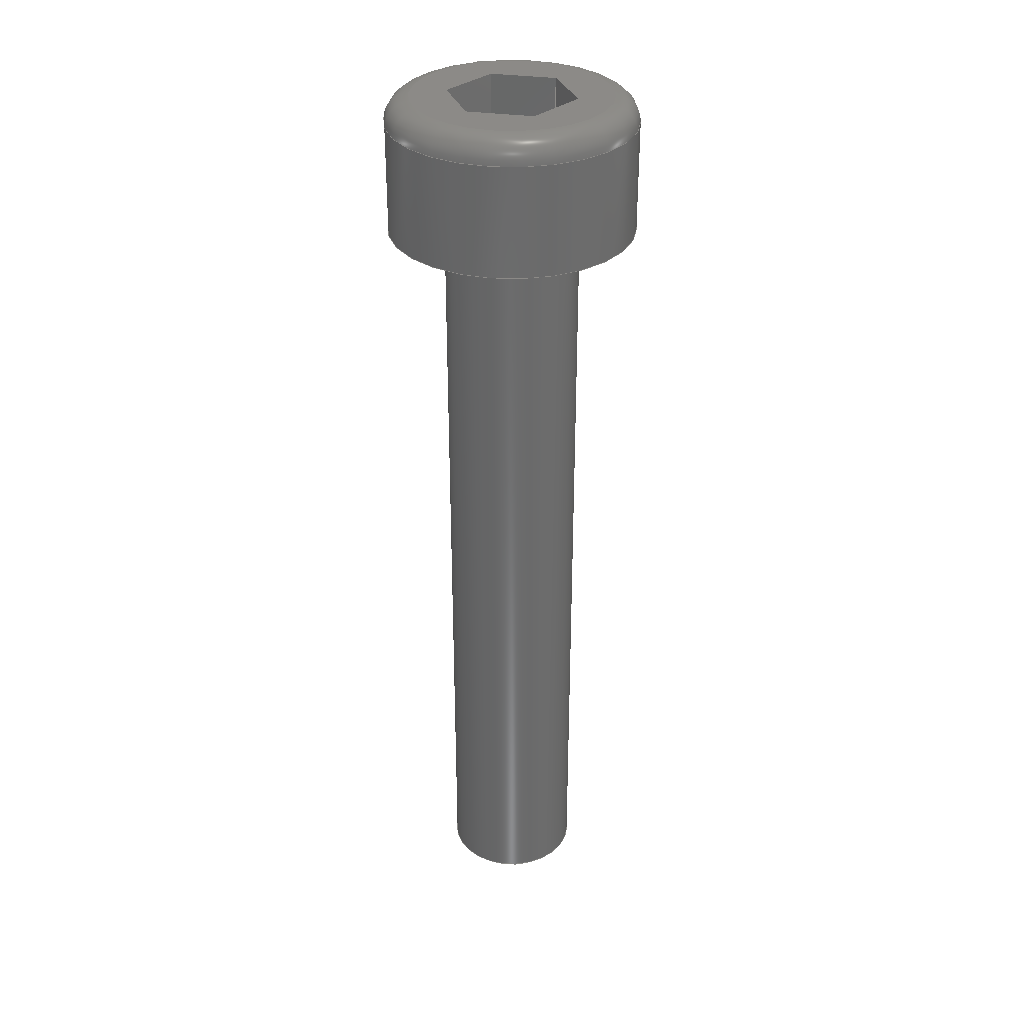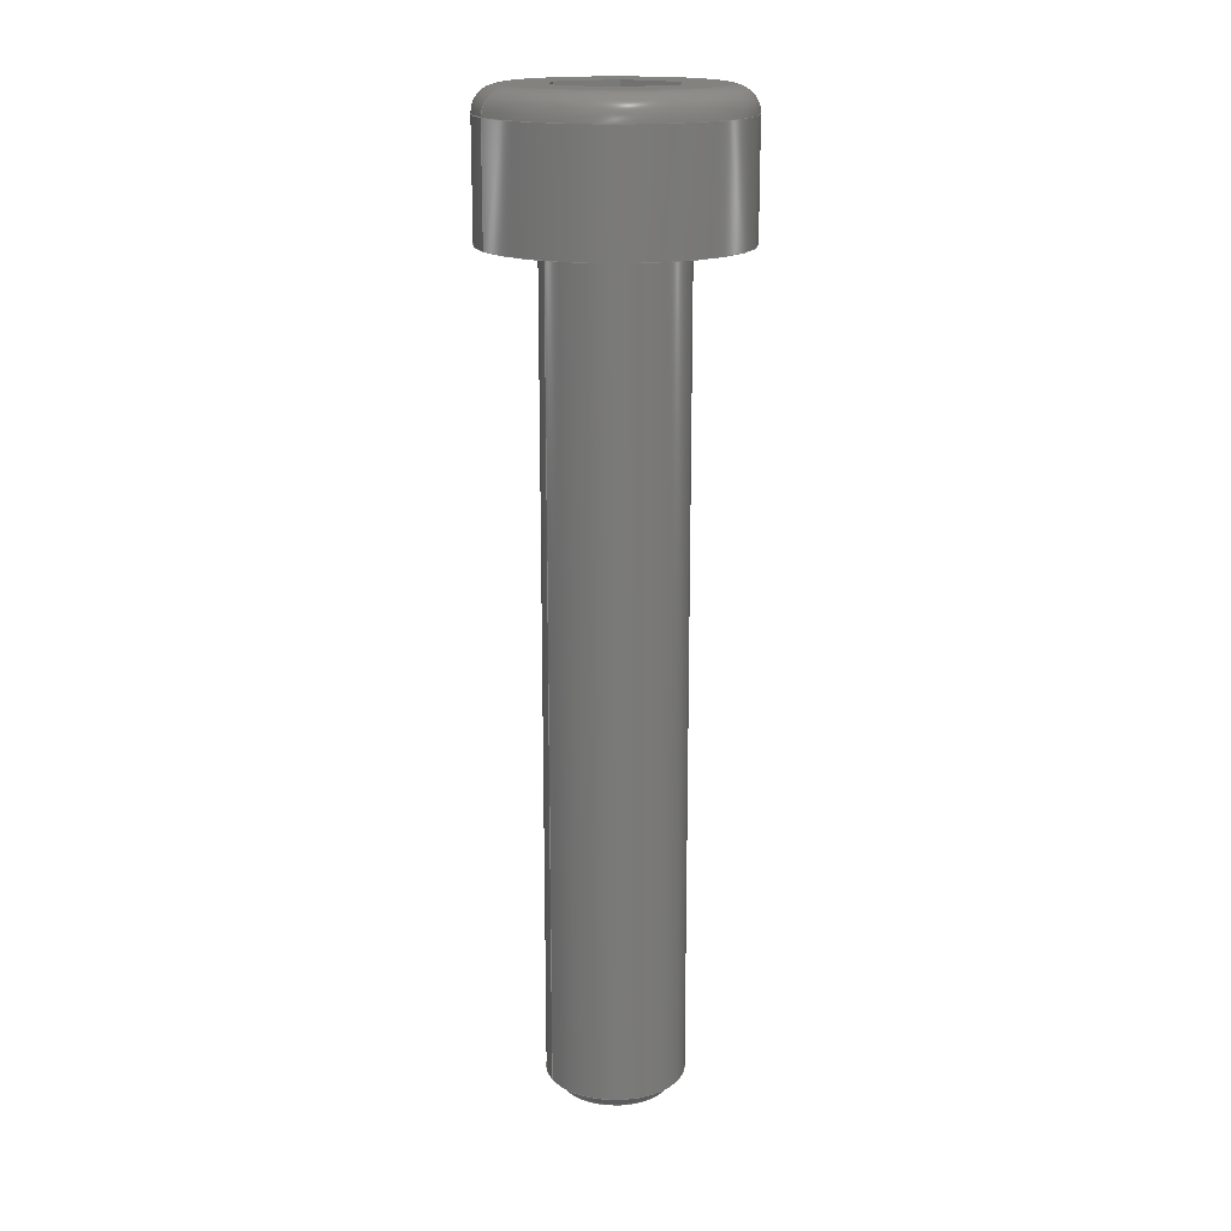
<metadata>
{"format":"step","ext":"step","renderer":"f3d","projection":"perspective","resolution":1024,"background":"white","views":[{"elev":32.4,"azim":71.6,"up":"+Z"},{"elev":17.2,"azim":-26.2,"up":"+Z"}]}
</metadata>
<code>
ISO-10303-21;
DATA;
#1=MECHANICAL_DESIGN_GEOMETRIC_PRESENTATION_REPRESENTATION('',(#202,#203,
#204,#205,#206,#207,#208,#209,#210,#211,#212,#213,#214,#215,#216),#395);
#2=SHAPE_REPRESENTATION_RELATIONSHIP('SRR','None',#402,#3);
#3=ADVANCED_BREP_SHAPE_REPRESENTATION('',(#4),#394);
#4=MANIFOLD_SOLID_BREP('Bry\X2\0142\X0\a1',#231);
#5=TOROIDAL_SURFACE('',#255,2.2,0.55);
#6=FACE_BOUND('',#71,.T.);
#7=FACE_BOUND('',#75,.T.);
#8=CYLINDRICAL_SURFACE('',#249,1.5);
#9=CYLINDRICAL_SURFACE('',#253,2.75);
#10=LINE('',#338,#31);
#11=LINE('',#342,#32);
#12=LINE('',#349,#33);
#13=LINE('',#357,#34);
#14=LINE('',#359,#35);
#15=LINE('',#361,#36);
#16=LINE('',#363,#37);
#17=LINE('',#365,#38);
#18=LINE('',#366,#39);
#19=LINE('',#369,#40);
#20=LINE('',#371,#41);
#21=LINE('',#372,#42);
#22=LINE('',#375,#43);
#23=LINE('',#376,#44);
#24=LINE('',#379,#45);
#25=LINE('',#380,#46);
#26=LINE('',#383,#47);
#27=LINE('',#384,#48);
#28=LINE('',#387,#49);
#29=LINE('',#388,#50);
#30=LINE('',#390,#51);
#31=VECTOR('',#276,1.2);
#32=VECTOR('',#281,1.5);
#33=VECTOR('',#290,2.75);
#34=VECTOR('',#299,1);
#35=VECTOR('',#300,1);
#36=VECTOR('',#301,1);
#37=VECTOR('',#302,1);
#38=VECTOR('',#303,1);
#39=VECTOR('',#304,1);
#40=VECTOR('',#307,1);
#41=VECTOR('',#308,1);
#42=VECTOR('',#309,1);
#43=VECTOR('',#312,1);
#44=VECTOR('',#313,1);
#45=VECTOR('',#316,1);
#46=VECTOR('',#317,1);
#47=VECTOR('',#320,1);
#48=VECTOR('',#321,1);
#49=VECTOR('',#324,1);
#50=VECTOR('',#325,1);
#51=VECTOR('',#328,1);
#52=CONICAL_SURFACE('',#247,1.2,0.7854);
#53=FACE_OUTER_BOUND('',#67,.T.);
#54=FACE_OUTER_BOUND('',#68,.T.);
#55=FACE_OUTER_BOUND('',#69,.T.);
#56=FACE_OUTER_BOUND('',#70,.T.);
#57=FACE_OUTER_BOUND('',#72,.T.);
#58=FACE_OUTER_BOUND('',#73,.T.);
#59=FACE_OUTER_BOUND('',#74,.T.);
#60=FACE_OUTER_BOUND('',#76,.T.);
#61=FACE_OUTER_BOUND('',#77,.T.);
#62=FACE_OUTER_BOUND('',#78,.T.);
#63=FACE_OUTER_BOUND('',#79,.T.);
#64=FACE_OUTER_BOUND('',#80,.T.);
#65=FACE_OUTER_BOUND('',#81,.T.);
#66=FACE_OUTER_BOUND('',#82,.T.);
#67=EDGE_LOOP('',(#136));
#68=EDGE_LOOP('',(#137,#138,#139,#140));
#69=EDGE_LOOP('',(#141,#142,#143,#144));
#70=EDGE_LOOP('',(#145));
#71=EDGE_LOOP('',(#146));
#72=EDGE_LOOP('',(#147,#148,#149,#150));
#73=EDGE_LOOP('',(#151,#152,#153,#154));
#74=EDGE_LOOP('',(#155));
#75=EDGE_LOOP('',(#156,#157,#158,#159,#160,#161));
#76=EDGE_LOOP('',(#162,#163,#164,#165));
#77=EDGE_LOOP('',(#166,#167,#168,#169));
#78=EDGE_LOOP('',(#170,#171,#172,#173));
#79=EDGE_LOOP('',(#174,#175,#176,#177));
#80=EDGE_LOOP('',(#178,#179,#180,#181));
#81=EDGE_LOOP('',(#182,#183,#184,#185));
#82=EDGE_LOOP('',(#186,#187,#188,#189,#190,#191));
#83=CIRCLE('',#246,1.2);
#84=CIRCLE('',#248,1.5);
#85=CIRCLE('',#250,1.5);
#86=CIRCLE('',#252,2.75);
#87=CIRCLE('',#254,2.75);
#88=CIRCLE('',#256,2.2);
#89=CIRCLE('',#257,0.55);
#90=VERTEX_POINT('',#333);
#91=VERTEX_POINT('',#336);
#92=VERTEX_POINT('',#340);
#93=VERTEX_POINT('',#344);
#94=VERTEX_POINT('',#347);
#95=VERTEX_POINT('',#351);
#96=VERTEX_POINT('',#355);
#97=VERTEX_POINT('',#356);
#98=VERTEX_POINT('',#358);
#99=VERTEX_POINT('',#360);
#100=VERTEX_POINT('',#362);
#101=VERTEX_POINT('',#364);
#102=VERTEX_POINT('',#368);
#103=VERTEX_POINT('',#370);
#104=VERTEX_POINT('',#374);
#105=VERTEX_POINT('',#378);
#106=VERTEX_POINT('',#382);
#107=VERTEX_POINT('',#386);
#108=EDGE_CURVE('',#90,#90,#83,.T.);
#109=EDGE_CURVE('',#91,#91,#84,.T.);
#110=EDGE_CURVE('',#91,#90,#10,.T.);
#111=EDGE_CURVE('',#92,#92,#85,.T.);
#112=EDGE_CURVE('',#92,#91,#11,.T.);
#113=EDGE_CURVE('',#93,#93,#86,.T.);
#114=EDGE_CURVE('',#94,#94,#87,.T.);
#115=EDGE_CURVE('',#94,#93,#12,.T.);
#116=EDGE_CURVE('',#95,#95,#88,.T.);
#117=EDGE_CURVE('',#95,#94,#89,.T.);
#118=EDGE_CURVE('',#96,#97,#13,.T.);
#119=EDGE_CURVE('',#98,#96,#14,.T.);
#120=EDGE_CURVE('',#99,#98,#15,.T.);
#121=EDGE_CURVE('',#100,#99,#16,.T.);
#122=EDGE_CURVE('',#101,#100,#17,.T.);
#123=EDGE_CURVE('',#97,#101,#18,.T.);
#124=EDGE_CURVE('',#102,#96,#19,.T.);
#125=EDGE_CURVE('',#103,#97,#20,.T.);
#126=EDGE_CURVE('',#102,#103,#21,.T.);
#127=EDGE_CURVE('',#104,#98,#22,.T.);
#128=EDGE_CURVE('',#104,#102,#23,.T.);
#129=EDGE_CURVE('',#105,#99,#24,.T.);
#130=EDGE_CURVE('',#105,#104,#25,.T.);
#131=EDGE_CURVE('',#106,#100,#26,.T.);
#132=EDGE_CURVE('',#106,#105,#27,.T.);
#133=EDGE_CURVE('',#107,#101,#28,.T.);
#134=EDGE_CURVE('',#107,#106,#29,.T.);
#135=EDGE_CURVE('',#103,#107,#30,.T.);
#136=ORIENTED_EDGE('',*,*,#108,.F.);
#137=ORIENTED_EDGE('',*,*,#109,.F.);
#138=ORIENTED_EDGE('',*,*,#110,.T.);
#139=ORIENTED_EDGE('',*,*,#108,.T.);
#140=ORIENTED_EDGE('',*,*,#110,.F.);
#141=ORIENTED_EDGE('',*,*,#111,.F.);
#142=ORIENTED_EDGE('',*,*,#112,.T.);
#143=ORIENTED_EDGE('',*,*,#109,.T.);
#144=ORIENTED_EDGE('',*,*,#112,.F.);
#145=ORIENTED_EDGE('',*,*,#113,.F.);
#146=ORIENTED_EDGE('',*,*,#111,.T.);
#147=ORIENTED_EDGE('',*,*,#114,.F.);
#148=ORIENTED_EDGE('',*,*,#115,.T.);
#149=ORIENTED_EDGE('',*,*,#113,.T.);
#150=ORIENTED_EDGE('',*,*,#115,.F.);
#151=ORIENTED_EDGE('',*,*,#116,.F.);
#152=ORIENTED_EDGE('',*,*,#117,.T.);
#153=ORIENTED_EDGE('',*,*,#114,.T.);
#154=ORIENTED_EDGE('',*,*,#117,.F.);
#155=ORIENTED_EDGE('',*,*,#116,.T.);
#156=ORIENTED_EDGE('',*,*,#118,.F.);
#157=ORIENTED_EDGE('',*,*,#119,.F.);
#158=ORIENTED_EDGE('',*,*,#120,.F.);
#159=ORIENTED_EDGE('',*,*,#121,.F.);
#160=ORIENTED_EDGE('',*,*,#122,.F.);
#161=ORIENTED_EDGE('',*,*,#123,.F.);
#162=ORIENTED_EDGE('',*,*,#124,.T.);
#163=ORIENTED_EDGE('',*,*,#118,.T.);
#164=ORIENTED_EDGE('',*,*,#125,.F.);
#165=ORIENTED_EDGE('',*,*,#126,.F.);
#166=ORIENTED_EDGE('',*,*,#127,.T.);
#167=ORIENTED_EDGE('',*,*,#119,.T.);
#168=ORIENTED_EDGE('',*,*,#124,.F.);
#169=ORIENTED_EDGE('',*,*,#128,.F.);
#170=ORIENTED_EDGE('',*,*,#129,.T.);
#171=ORIENTED_EDGE('',*,*,#120,.T.);
#172=ORIENTED_EDGE('',*,*,#127,.F.);
#173=ORIENTED_EDGE('',*,*,#130,.F.);
#174=ORIENTED_EDGE('',*,*,#131,.T.);
#175=ORIENTED_EDGE('',*,*,#121,.T.);
#176=ORIENTED_EDGE('',*,*,#129,.F.);
#177=ORIENTED_EDGE('',*,*,#132,.F.);
#178=ORIENTED_EDGE('',*,*,#133,.T.);
#179=ORIENTED_EDGE('',*,*,#122,.T.);
#180=ORIENTED_EDGE('',*,*,#131,.F.);
#181=ORIENTED_EDGE('',*,*,#134,.F.);
#182=ORIENTED_EDGE('',*,*,#125,.T.);
#183=ORIENTED_EDGE('',*,*,#123,.T.);
#184=ORIENTED_EDGE('',*,*,#133,.F.);
#185=ORIENTED_EDGE('',*,*,#135,.F.);
#186=ORIENTED_EDGE('',*,*,#135,.T.);
#187=ORIENTED_EDGE('',*,*,#134,.T.);
#188=ORIENTED_EDGE('',*,*,#132,.T.);
#189=ORIENTED_EDGE('',*,*,#130,.T.);
#190=ORIENTED_EDGE('',*,*,#128,.T.);
#191=ORIENTED_EDGE('',*,*,#126,.T.);
#192=PLANE('',#245);
#193=PLANE('',#251);
#194=PLANE('',#258);
#195=PLANE('',#259);
#196=PLANE('',#260);
#197=PLANE('',#261);
#198=PLANE('',#262);
#199=PLANE('',#263);
#200=PLANE('',#264);
#201=PLANE('',#265);
#202=STYLED_ITEM('',(#412),#217);
#203=STYLED_ITEM('',(#412),#218);
#204=STYLED_ITEM('',(#412),#219);
#205=STYLED_ITEM('',(#412),#220);
#206=STYLED_ITEM('',(#412),#221);
#207=STYLED_ITEM('',(#412),#222);
#208=STYLED_ITEM('',(#412),#223);
#209=STYLED_ITEM('',(#412),#224);
#210=STYLED_ITEM('',(#412),#225);
#211=STYLED_ITEM('',(#412),#226);
#212=STYLED_ITEM('',(#412),#227);
#213=STYLED_ITEM('',(#412),#228);
#214=STYLED_ITEM('',(#412),#229);
#215=STYLED_ITEM('',(#412),#230);
#216=STYLED_ITEM('',(#411),#4);
#217=ADVANCED_FACE('',(#53),#192,.F.);
#218=ADVANCED_FACE('',(#54),#52,.T.);
#219=ADVANCED_FACE('',(#55),#8,.T.);
#220=ADVANCED_FACE('',(#56,#6),#193,.F.);
#221=ADVANCED_FACE('',(#57),#9,.T.);
#222=ADVANCED_FACE('',(#58),#5,.T.);
#223=ADVANCED_FACE('',(#59,#7),#194,.T.);
#224=ADVANCED_FACE('',(#60),#195,.T.);
#225=ADVANCED_FACE('',(#61),#196,.T.);
#226=ADVANCED_FACE('',(#62),#197,.T.);
#227=ADVANCED_FACE('',(#63),#198,.T.);
#228=ADVANCED_FACE('',(#64),#199,.T.);
#229=ADVANCED_FACE('',(#65),#200,.T.);
#230=ADVANCED_FACE('',(#66),#201,.T.);
#231=CLOSED_SHELL('',(#217,#218,#219,#220,#221,#222,#223,#224,#225,#226,
#227,#228,#229,#230));
#232=DERIVED_UNIT_ELEMENT(#234,1);
#233=DERIVED_UNIT_ELEMENT(#397,-3);
#234=(
MASS_UNIT()
NAMED_UNIT(*)
SI_UNIT(.KILO.,.GRAM.)
);
#235=DERIVED_UNIT((#232,#233));
#236=MEASURE_REPRESENTATION_ITEM('density measure',
POSITIVE_RATIO_MEASURE(7850),#235);
#237=PROPERTY_DEFINITION_REPRESENTATION(#242,#239);
#238=PROPERTY_DEFINITION_REPRESENTATION(#243,#240);
#239=REPRESENTATION('material name',(#241),#394);
#240=REPRESENTATION('density',(#236),#394);
#241=DESCRIPTIVE_REPRESENTATION_ITEM('Stal','Stal');
#242=PROPERTY_DEFINITION('material property','material name',#404);
#243=PROPERTY_DEFINITION('material property','density of part',#404);
#244=AXIS2_PLACEMENT_3D('',#331,#266,#267);
#245=AXIS2_PLACEMENT_3D('',#332,#268,#269);
#246=AXIS2_PLACEMENT_3D('',#334,#270,#271);
#247=AXIS2_PLACEMENT_3D('',#335,#272,#273);
#248=AXIS2_PLACEMENT_3D('',#337,#274,#275);
#249=AXIS2_PLACEMENT_3D('',#339,#277,#278);
#250=AXIS2_PLACEMENT_3D('',#341,#279,#280);
#251=AXIS2_PLACEMENT_3D('',#343,#282,#283);
#252=AXIS2_PLACEMENT_3D('',#345,#284,#285);
#253=AXIS2_PLACEMENT_3D('',#346,#286,#287);
#254=AXIS2_PLACEMENT_3D('',#348,#288,#289);
#255=AXIS2_PLACEMENT_3D('',#350,#291,#292);
#256=AXIS2_PLACEMENT_3D('',#352,#293,#294);
#257=AXIS2_PLACEMENT_3D('',#353,#295,#296);
#258=AXIS2_PLACEMENT_3D('',#354,#297,#298);
#259=AXIS2_PLACEMENT_3D('',#367,#305,#306);
#260=AXIS2_PLACEMENT_3D('',#373,#310,#311);
#261=AXIS2_PLACEMENT_3D('',#377,#314,#315);
#262=AXIS2_PLACEMENT_3D('',#381,#318,#319);
#263=AXIS2_PLACEMENT_3D('',#385,#322,#323);
#264=AXIS2_PLACEMENT_3D('',#389,#326,#327);
#265=AXIS2_PLACEMENT_3D('',#391,#329,#330);
#266=DIRECTION('axis',(0,0,1));
#267=DIRECTION('refdir',(1,0,0));
#268=DIRECTION('center_axis',(0,0,1));
#269=DIRECTION('ref_axis',(1,-3.331e-15,0));
#270=DIRECTION('center_axis',(0,0,1));
#271=DIRECTION('ref_axis',(1,-3.331e-15,0));
#272=DIRECTION('center_axis',(0,0,1));
#273=DIRECTION('ref_axis',(1,-3.331e-15,0));
#274=DIRECTION('center_axis',(0,0,1));
#275=DIRECTION('ref_axis',(1,-2.62e-15,0));
#276=DIRECTION('',(0.7071,-2.269e-15,-0.7071));
#277=DIRECTION('center_axis',(0,0,1));
#278=DIRECTION('ref_axis',(1,-2.62e-15,0));
#279=DIRECTION('center_axis',(0,0,1));
#280=DIRECTION('ref_axis',(1,0,0));
#281=DIRECTION('',(0,0,-1));
#282=DIRECTION('center_axis',(0,0,1));
#283=DIRECTION('ref_axis',(1,0,0));
#284=DIRECTION('center_axis',(0,0,1));
#285=DIRECTION('ref_axis',(1,0,0));
#286=DIRECTION('center_axis',(0,0,1));
#287=DIRECTION('ref_axis',(1,0,0));
#288=DIRECTION('center_axis',(0,0,1));
#289=DIRECTION('ref_axis',(1,1.978e-16,0));
#290=DIRECTION('',(0,0,-1));
#291=DIRECTION('center_axis',(0,0,1));
#292=DIRECTION('ref_axis',(1,2.473e-16,0));
#293=DIRECTION('center_axis',(0,0,1));
#294=DIRECTION('ref_axis',(1,3.028e-16,0));
#295=DIRECTION('center_axis',(3.697e-16,-1,0));
#296=DIRECTION('ref_axis',(-1,-3.697e-16,0));
#297=DIRECTION('center_axis',(0,0,1));
#298=DIRECTION('ref_axis',(1,3.028e-16,0));
#299=DIRECTION('',(0.5,0.866,0));
#300=DIRECTION('',(1,-3.1e-16,0));
#301=DIRECTION('',(0.5,-0.866,0));
#302=DIRECTION('',(-0.5,-0.866,0));
#303=DIRECTION('',(-1,1.5e-16,0));
#304=DIRECTION('',(-0.5,0.866,0));
#305=DIRECTION('center_axis',(-0.866,0.5,0));
#306=DIRECTION('ref_axis',(0.5,0.866,0));
#307=DIRECTION('',(0,0,1));
#308=DIRECTION('',(0,0,1));
#309=DIRECTION('',(0.5,0.866,0));
#310=DIRECTION('center_axis',(3.1e-16,1,0));
#311=DIRECTION('ref_axis',(1,-3.1e-16,0));
#312=DIRECTION('',(0,0,1));
#313=DIRECTION('',(1,-3.1e-16,0));
#314=DIRECTION('center_axis',(0.866,0.5,0));
#315=DIRECTION('ref_axis',(0.5,-0.866,0));
#316=DIRECTION('',(0,0,1));
#317=DIRECTION('',(0.5,-0.866,0));
#318=DIRECTION('center_axis',(0.866,-0.5,0));
#319=DIRECTION('ref_axis',(-0.5,-0.866,0));
#320=DIRECTION('',(0,0,1));
#321=DIRECTION('',(-0.5,-0.866,0));
#322=DIRECTION('center_axis',(-1.5e-16,-1,0));
#323=DIRECTION('ref_axis',(-1,1.5e-16,0));
#324=DIRECTION('',(0,0,1));
#325=DIRECTION('',(-1,1.5e-16,0));
#326=DIRECTION('center_axis',(-0.866,-0.5,0));
#327=DIRECTION('ref_axis',(-0.5,0.866,0));
#328=DIRECTION('',(-0.5,0.866,0));
#329=DIRECTION('center_axis',(0,0,1));
#330=DIRECTION('ref_axis',(1,0,0));
#331=CARTESIAN_POINT('',(0,0,0));
#332=CARTESIAN_POINT('Origin',(0,0,-18));
#333=CARTESIAN_POINT('',(-1.2,3.85e-15,-18));
#334=CARTESIAN_POINT('Origin',(0,0,-18));
#335=CARTESIAN_POINT('Origin',(0,0,-18));
#336=CARTESIAN_POINT('',(-1.5,4.812e-15,-17.7));
#337=CARTESIAN_POINT('Origin',(0,0,-17.7));
#338=CARTESIAN_POINT('',(-1.2,3.85e-15,-18));
#339=CARTESIAN_POINT('Origin',(0,0,-17.7));
#340=CARTESIAN_POINT('',(-1.5,3.746e-15,0));
#341=CARTESIAN_POINT('Origin',(0,0,0));
#342=CARTESIAN_POINT('',(-1.5,3.746e-15,-17.7));
#343=CARTESIAN_POINT('Origin',(0,0,0));
#344=CARTESIAN_POINT('',(-2.75,-3.368e-16,0));
#345=CARTESIAN_POINT('Origin',(0,0,0));
#346=CARTESIAN_POINT('Origin',(0,0,0));
#347=CARTESIAN_POINT('',(-2.75,-3.368e-16,2.45));
#348=CARTESIAN_POINT('Origin',(0,0,2.45));
#349=CARTESIAN_POINT('',(-2.75,-3.368e-16,0));
#350=CARTESIAN_POINT('Origin',(0,0,2.45));
#351=CARTESIAN_POINT('',(-2.2,-8.134e-16,3));
#352=CARTESIAN_POINT('Origin',(0,0,3));
#353=CARTESIAN_POINT('Origin',(-2.2,-8.134e-16,2.45));
#354=CARTESIAN_POINT('Origin',(0,0,3));
#355=CARTESIAN_POINT('',(0.7225,-1.251,3));
#356=CARTESIAN_POINT('',(1.445,0,3));
#357=CARTESIAN_POINT('',(0.7225,-1.251,3));
#358=CARTESIAN_POINT('',(-0.7225,-1.251,3));
#359=CARTESIAN_POINT('',(-0.7225,-1.251,3));
#360=CARTESIAN_POINT('',(-1.445,0,3));
#361=CARTESIAN_POINT('',(-1.445,3.3e-16,3));
#362=CARTESIAN_POINT('',(-0.7225,1.251,3));
#363=CARTESIAN_POINT('',(-0.7225,1.251,3));
#364=CARTESIAN_POINT('',(0.7225,1.251,3));
#365=CARTESIAN_POINT('',(0.7225,1.251,3));
#366=CARTESIAN_POINT('',(1.445,0,3));
#367=CARTESIAN_POINT('Origin',(0.7225,-1.251,1.7));
#368=CARTESIAN_POINT('',(0.7225,-1.251,1.7));
#369=CARTESIAN_POINT('',(0.7225,-1.251,1.7));
#370=CARTESIAN_POINT('',(1.445,0,1.7));
#371=CARTESIAN_POINT('',(1.445,0,1.7));
#372=CARTESIAN_POINT('',(0.7225,-1.251,1.7));
#373=CARTESIAN_POINT('Origin',(-0.7225,-1.251,1.7));
#374=CARTESIAN_POINT('',(-0.7225,-1.251,1.7));
#375=CARTESIAN_POINT('',(-0.7225,-1.251,1.7));
#376=CARTESIAN_POINT('',(-0.7225,-1.251,1.7));
#377=CARTESIAN_POINT('Origin',(-1.445,3.3e-16,1.7));
#378=CARTESIAN_POINT('',(-1.445,0,1.7));
#379=CARTESIAN_POINT('',(-1.445,3.3e-16,1.7));
#380=CARTESIAN_POINT('',(-1.445,3.3e-16,1.7));
#381=CARTESIAN_POINT('Origin',(-0.7225,1.251,1.7));
#382=CARTESIAN_POINT('',(-0.7225,1.251,1.7));
#383=CARTESIAN_POINT('',(-0.7225,1.251,1.7));
#384=CARTESIAN_POINT('',(-0.7225,1.251,1.7));
#385=CARTESIAN_POINT('Origin',(0.7225,1.251,1.7));
#386=CARTESIAN_POINT('',(0.7225,1.251,1.7));
#387=CARTESIAN_POINT('',(0.7225,1.251,1.7));
#388=CARTESIAN_POINT('',(0.7225,1.251,1.7));
#389=CARTESIAN_POINT('Origin',(1.445,0,1.7));
#390=CARTESIAN_POINT('',(1.445,0,1.7));
#391=CARTESIAN_POINT('Origin',(-1.3e-16,-8e-17,1.7));
#392=UNCERTAINTY_MEASURE_WITH_UNIT(LENGTH_MEASURE(0.01),#396,
'DISTANCE_ACCURACY_VALUE',
'Maximum model space distance between geometric entities at asserted c
onnectivities');
#393=UNCERTAINTY_MEASURE_WITH_UNIT(LENGTH_MEASURE(0.01),#396,
'DISTANCE_ACCURACY_VALUE',
'Maximum model space distance between geometric entities at asserted c
onnectivities');
#394=(
GEOMETRIC_REPRESENTATION_CONTEXT(3)
GLOBAL_UNCERTAINTY_ASSIGNED_CONTEXT((#392))
GLOBAL_UNIT_ASSIGNED_CONTEXT((#396,#398,#399))
REPRESENTATION_CONTEXT('','3D')
);
#395=(
GEOMETRIC_REPRESENTATION_CONTEXT(3)
GLOBAL_UNCERTAINTY_ASSIGNED_CONTEXT((#393))
GLOBAL_UNIT_ASSIGNED_CONTEXT((#396,#398,#399))
REPRESENTATION_CONTEXT('','3D')
);
#396=(
LENGTH_UNIT()
NAMED_UNIT(*)
SI_UNIT(.MILLI.,.METRE.)
);
#397=(
LENGTH_UNIT()
NAMED_UNIT(*)
SI_UNIT($,.METRE.)
);
#398=(
NAMED_UNIT(*)
PLANE_ANGLE_UNIT()
SI_UNIT($,.RADIAN.)
);
#399=(
NAMED_UNIT(*)
SI_UNIT($,.STERADIAN.)
SOLID_ANGLE_UNIT()
);
#400=SHAPE_DEFINITION_REPRESENTATION(#401,#402);
#401=PRODUCT_DEFINITION_SHAPE('',$,#404);
#402=SHAPE_REPRESENTATION('',(#244),#394);
#403=PRODUCT_DEFINITION_CONTEXT('part definition',#408,'design');
#404=PRODUCT_DEFINITION('hex_socket_cylindrical_head_M3x18',
'hex_socket_cylindrical_head_M3x18 v1',#405,#403);
#405=PRODUCT_DEFINITION_FORMATION('',$,#410);
#406=PRODUCT_RELATED_PRODUCT_CATEGORY(
'hex_socket_cylindrical_head_M3x18 v1',
'hex_socket_cylindrical_head_M3x18 v1',(#410));
#407=APPLICATION_PROTOCOL_DEFINITION('international standard',
'automotive_design',2009,#408);
#408=APPLICATION_CONTEXT(
'Core Data for Automotive Mechanical Design Process');
#409=PRODUCT_CONTEXT('part definition',#408,'mechanical');
#410=PRODUCT('hex_socket_cylindrical_head_M3x18',
'hex_socket_cylindrical_head_M3x18 v1',$,(#409));
#411=PRESENTATION_STYLE_ASSIGNMENT((#413));
#412=PRESENTATION_STYLE_ASSIGNMENT((#414));
#413=SURFACE_STYLE_USAGE(.BOTH.,#415);
#414=SURFACE_STYLE_USAGE(.BOTH.,#416);
#415=SURFACE_SIDE_STYLE('',(#417));
#416=SURFACE_SIDE_STYLE('',(#418));
#417=SURFACE_STYLE_FILL_AREA(#419);
#418=SURFACE_STYLE_FILL_AREA(#420);
#419=FILL_AREA_STYLE('Stal \X2\2014\X0\ satynowa',(#421));
#420=FILL_AREA_STYLE('Opaque(204,204,204)',(#422));
#421=FILL_AREA_STYLE_COLOUR('Stal \X2\2014\X0\ satynowa',#423);
#422=FILL_AREA_STYLE_COLOUR('Opaque(204,204,204)',#424);
#423=COLOUR_RGB('Stal \X2\2014\X0\ satynowa',0.6275,0.6275,
0.6275);
#424=COLOUR_RGB('Opaque(204,204,204)',0.8,0.8,0.8);
ENDSEC;
END-ISO-10303-21;

</code>
